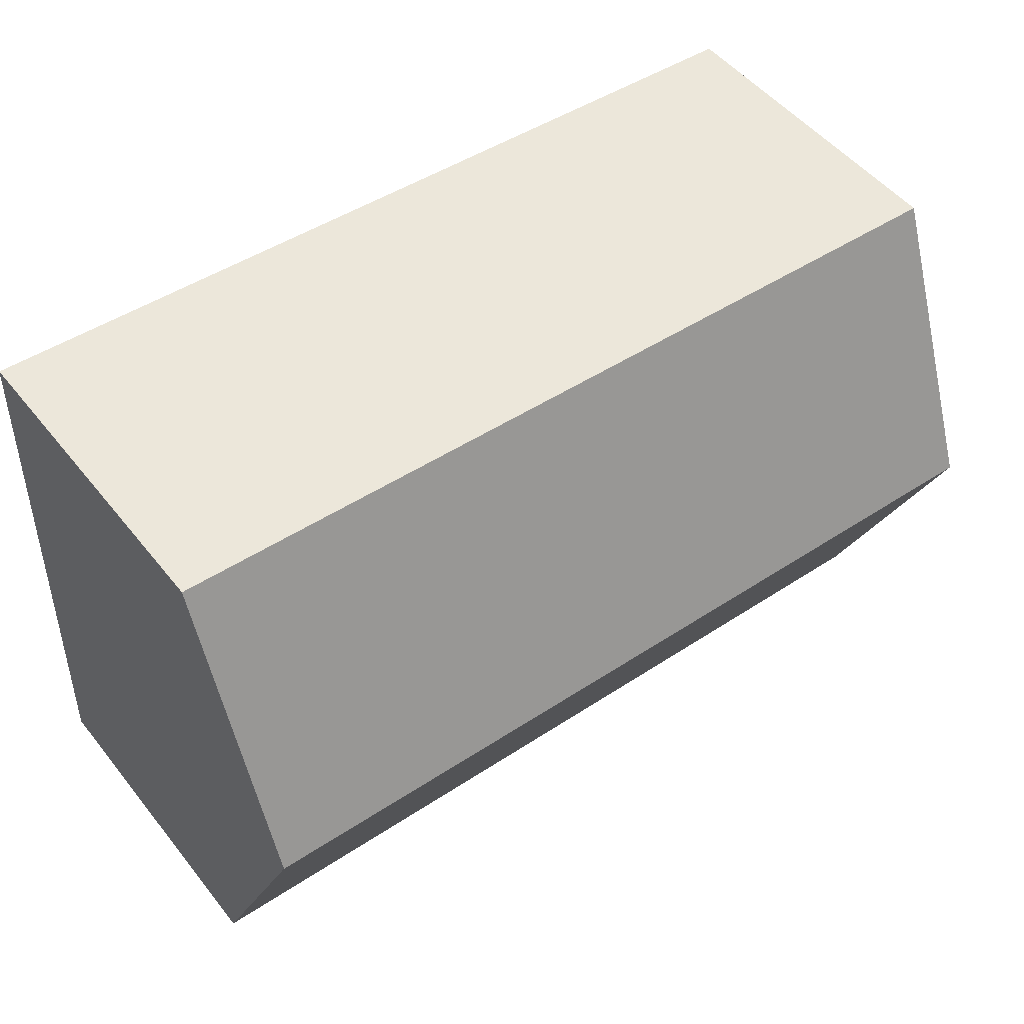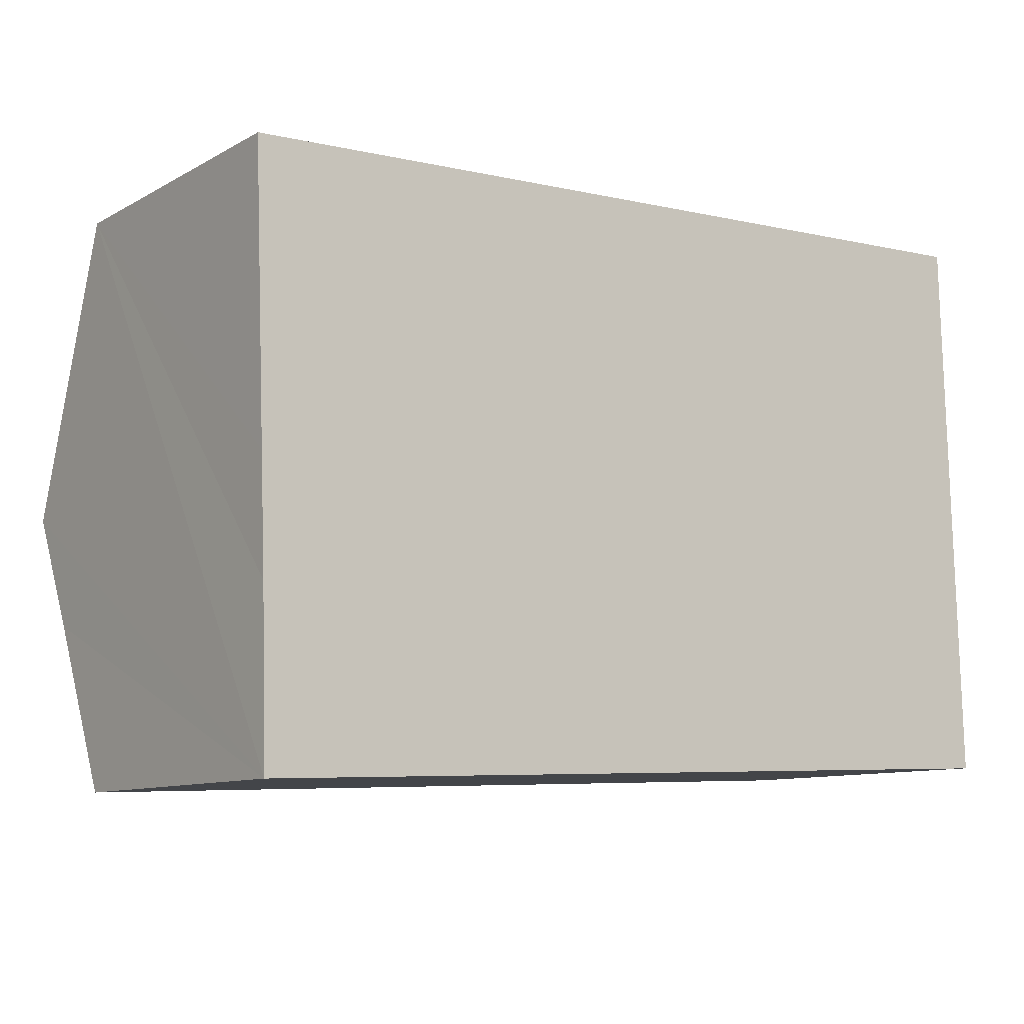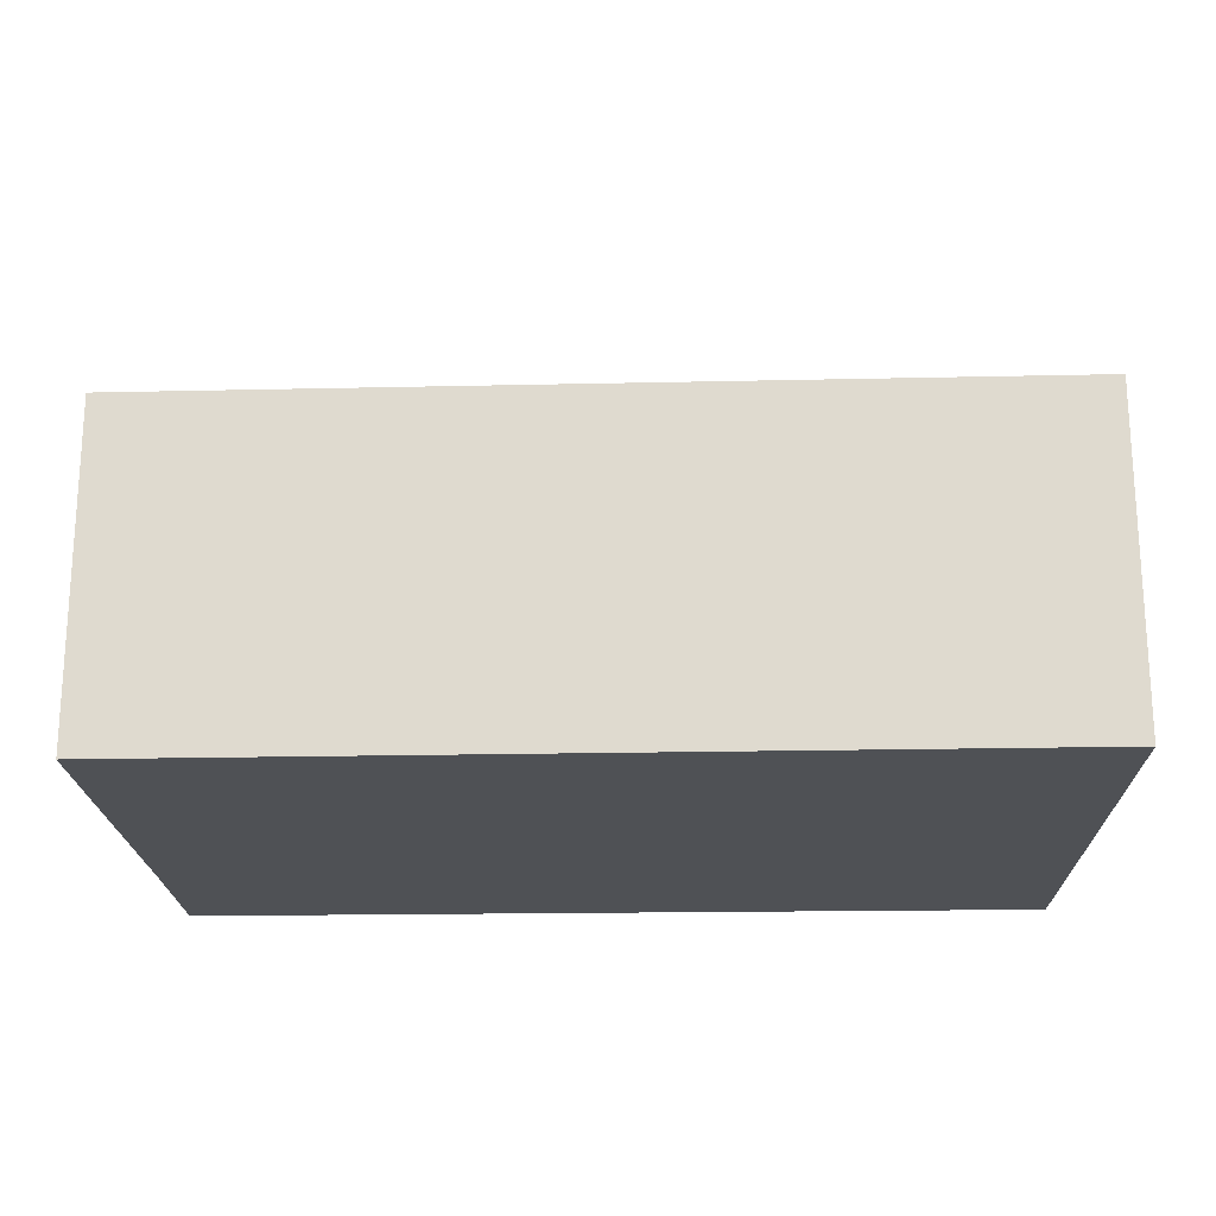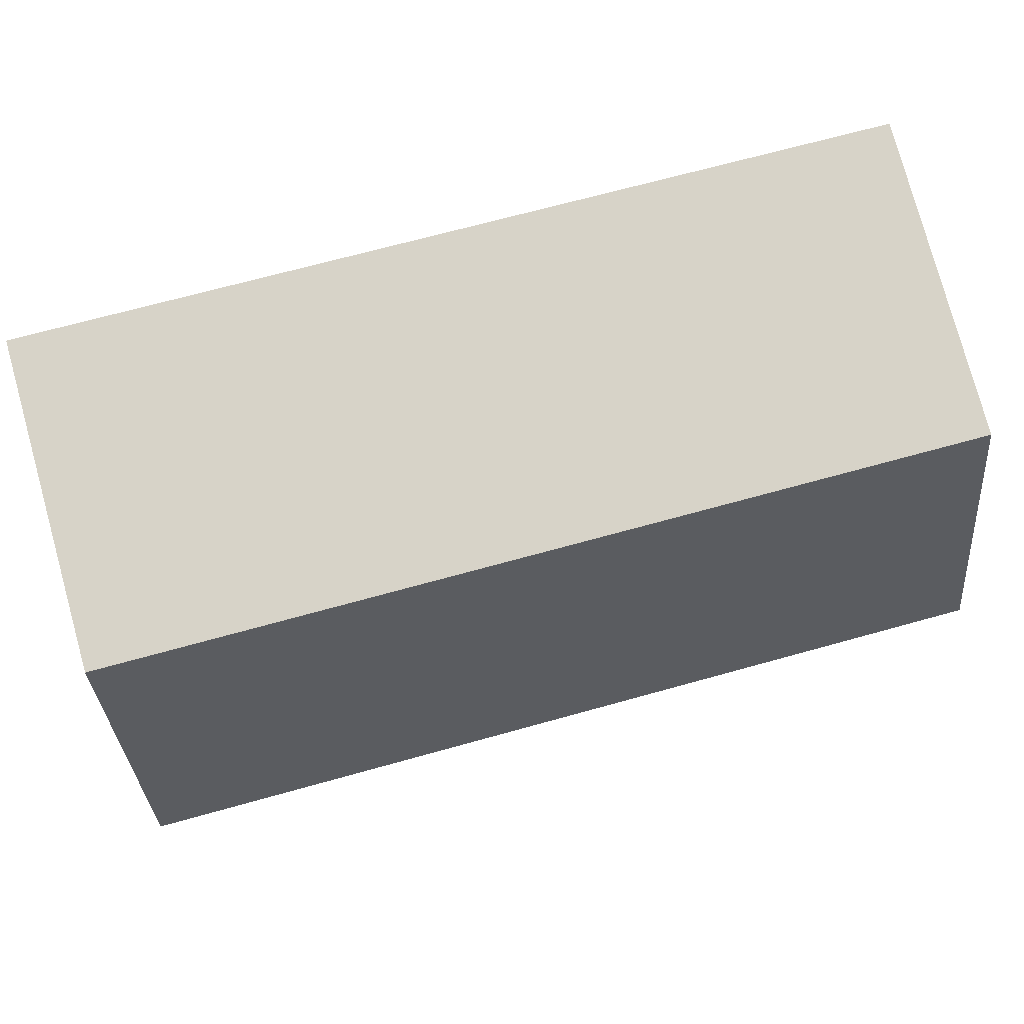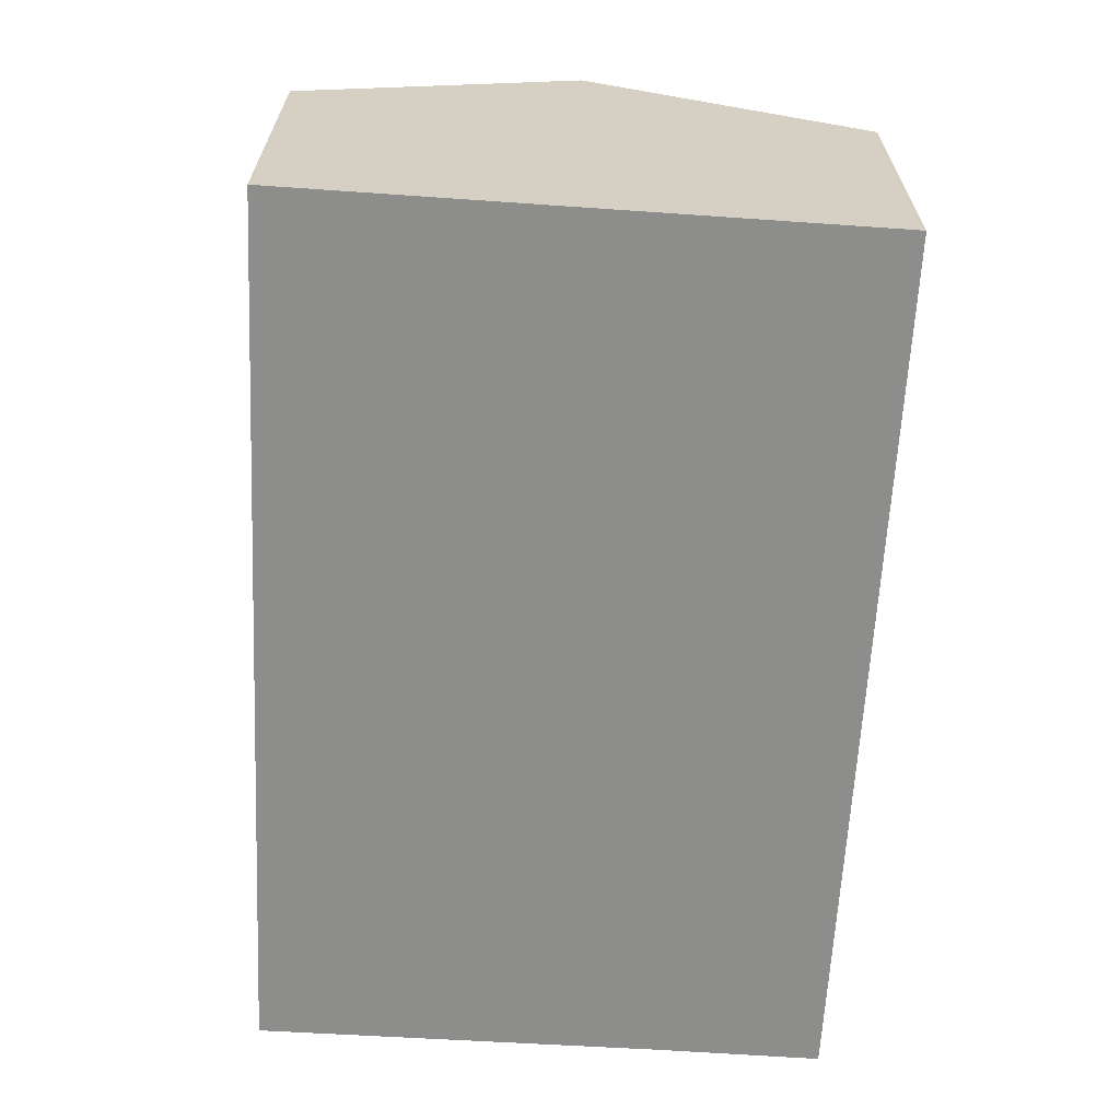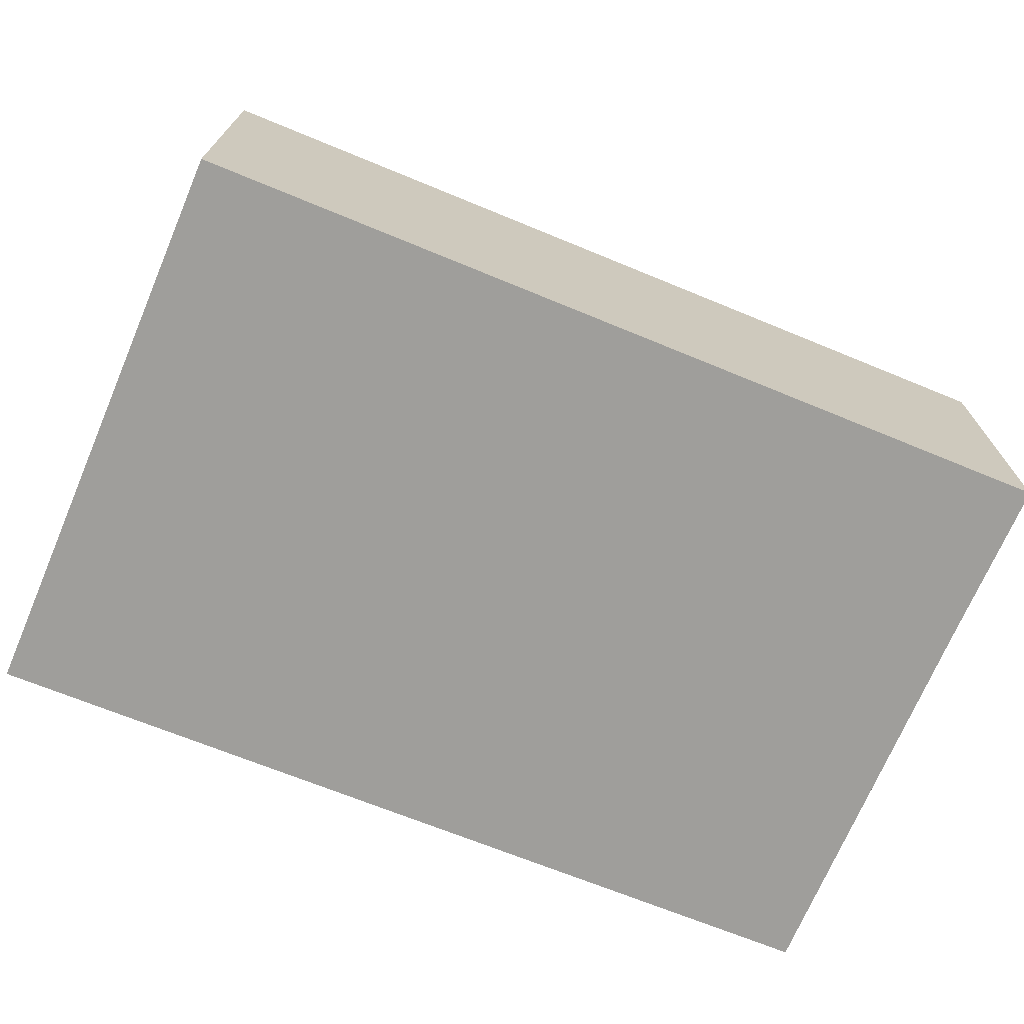
<metadata>
{"format":"obj","ext":"obj","renderer":"f3d","projection":"perspective","resolution":1024,"background":"white","views":[{"elev":50.8,"azim":142.8,"up":"+Z"},{"elev":-10.1,"azim":-36.4,"up":"+Z"},{"elev":-20.0,"azim":-0.5,"up":"+Y"},{"elev":78.9,"azim":164.6,"up":"+Z"},{"elev":-64.4,"azim":84.4,"up":"+Y"},{"elev":-70.8,"azim":155.2,"up":"+Y"}]}
</metadata>
<code>
v  0.265 7.064 -7.023
v  15.7 5.685 -9.326
v  0.347 5.736 -9.985
v  15.56 7.963 -4.246
v  0.189 7.963 -5.02
v  0 5.711 3.497e-16
v  15.42 5.711 0.776
v  0.347 6.114e-16 -9.985
v  0.265 4.3e-16 -7.023
v  0.189 3.074e-16 -5.02
v  0 0 0
v  15.42 -4.752e-17 0.776
v  15.56 2.6e-16 -4.246
v  15.7 5.711e-16 -9.326
g defaultobject
f 1 2 3
f 2 1 4
f 4 1 5
f 6 4 5
f 4 6 7
f 8 1 3
f 1 8 5
f 5 8 6
f 6 8 9
f 6 9 10
f 6 10 11
f 11 7 6
f 7 11 12
f 12 4 7
f 4 12 2
f 2 12 13
f 2 13 14
f 2 8 3
f 8 2 14
f 10 12 11
f 12 10 9
f 12 9 8
f 12 8 13
f 13 8 14

</code>
